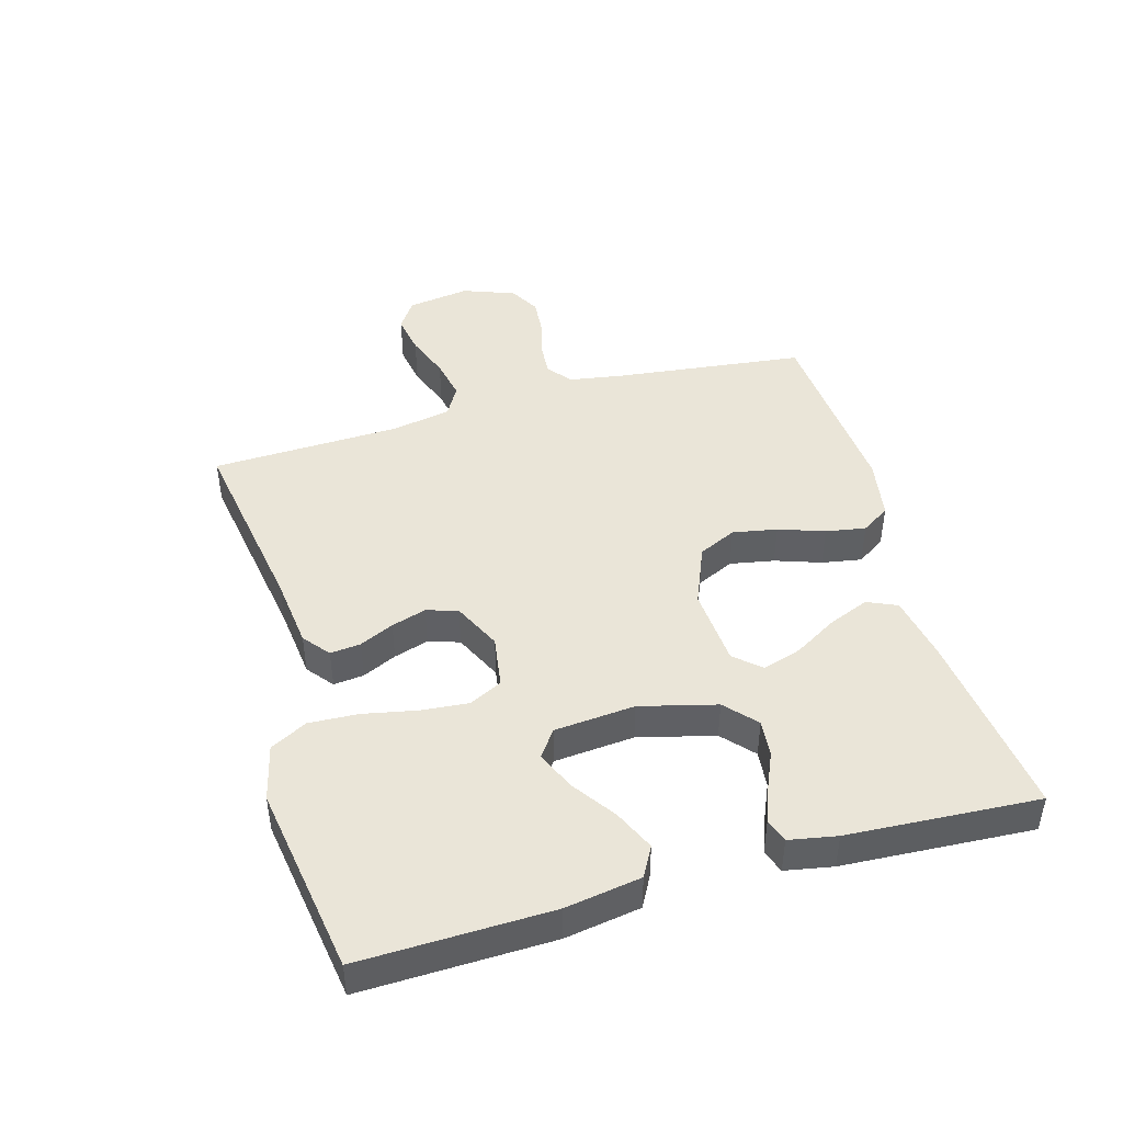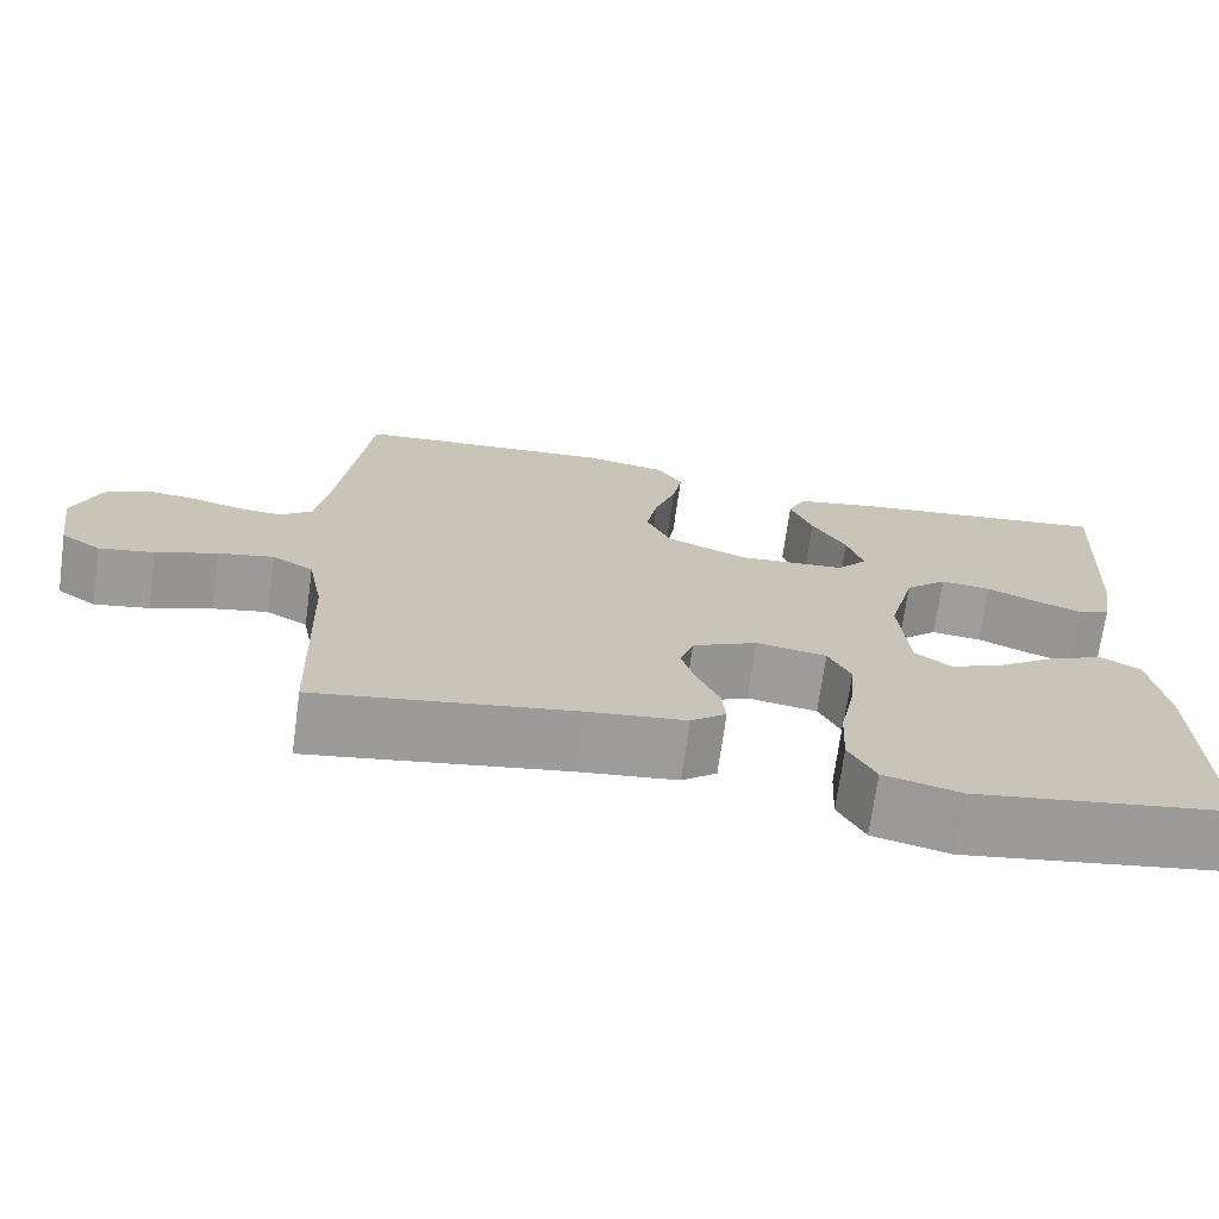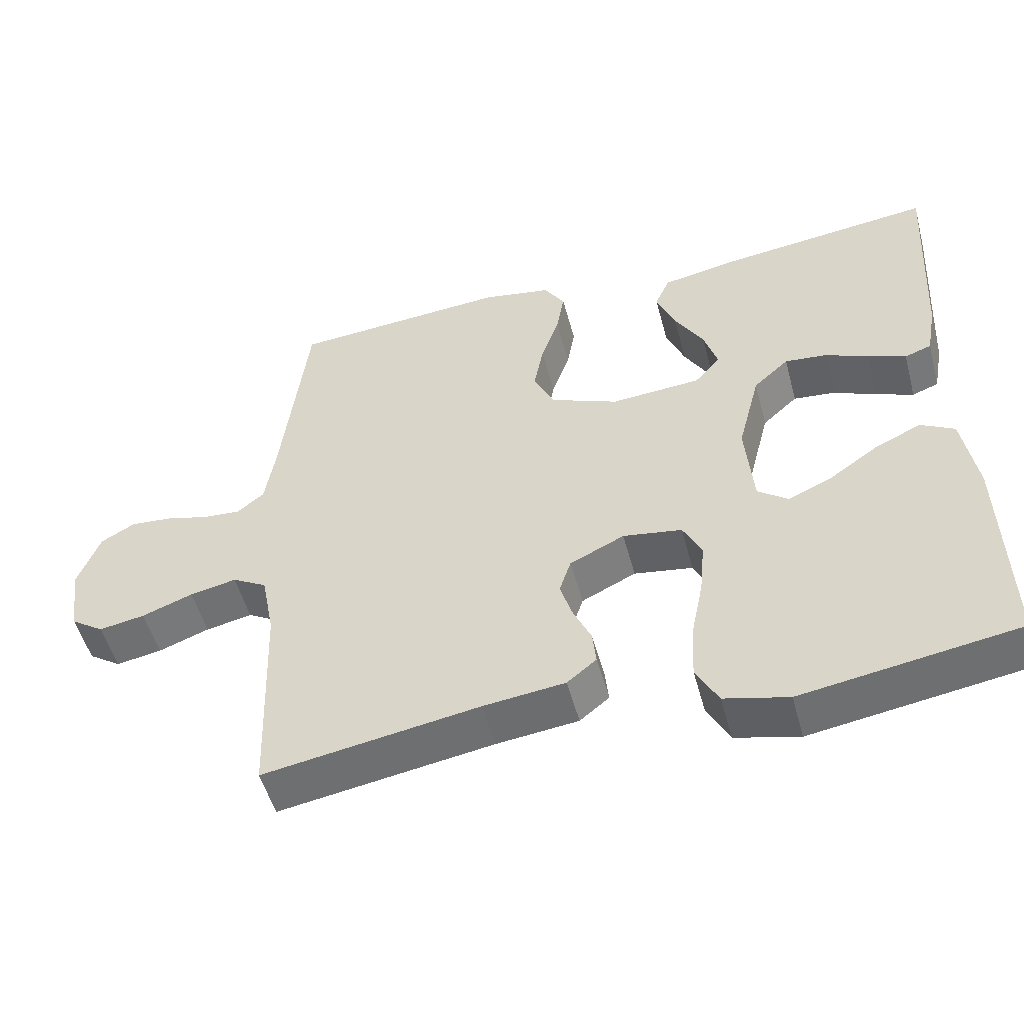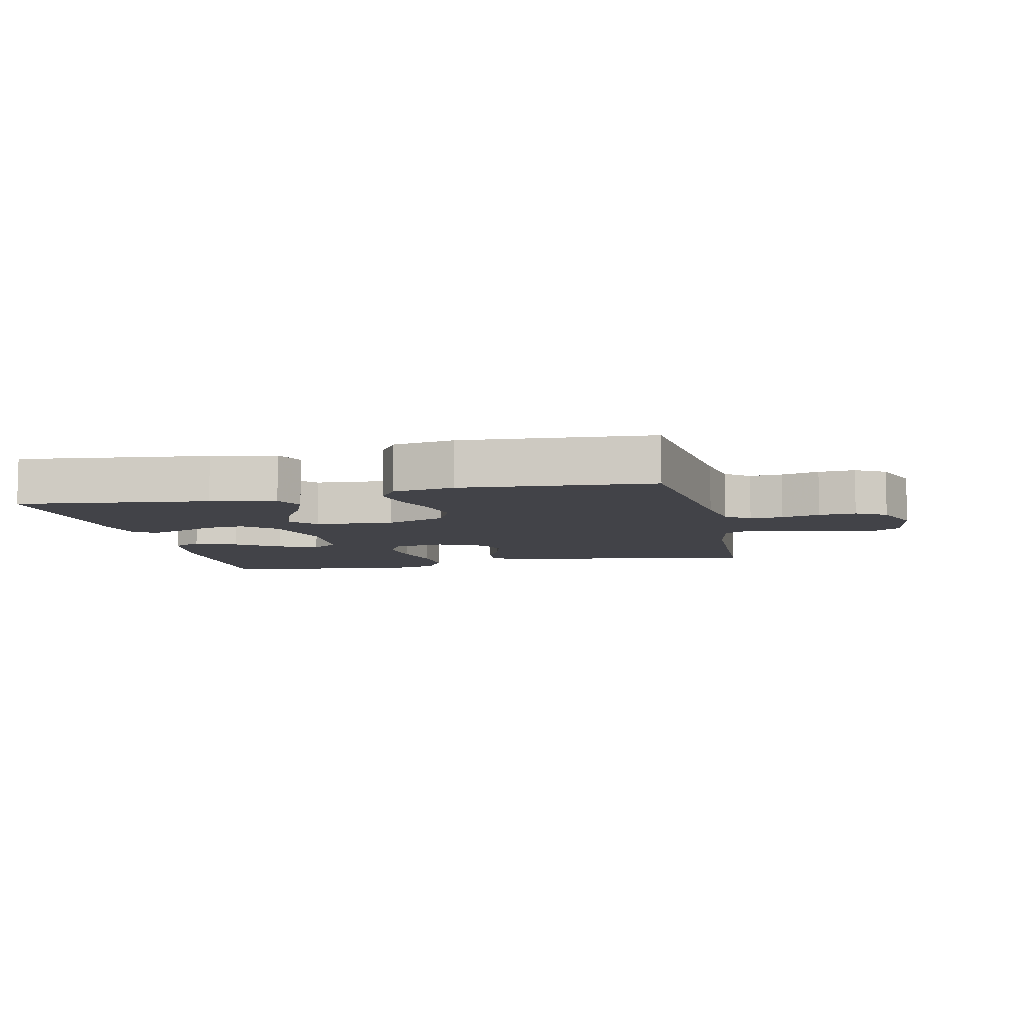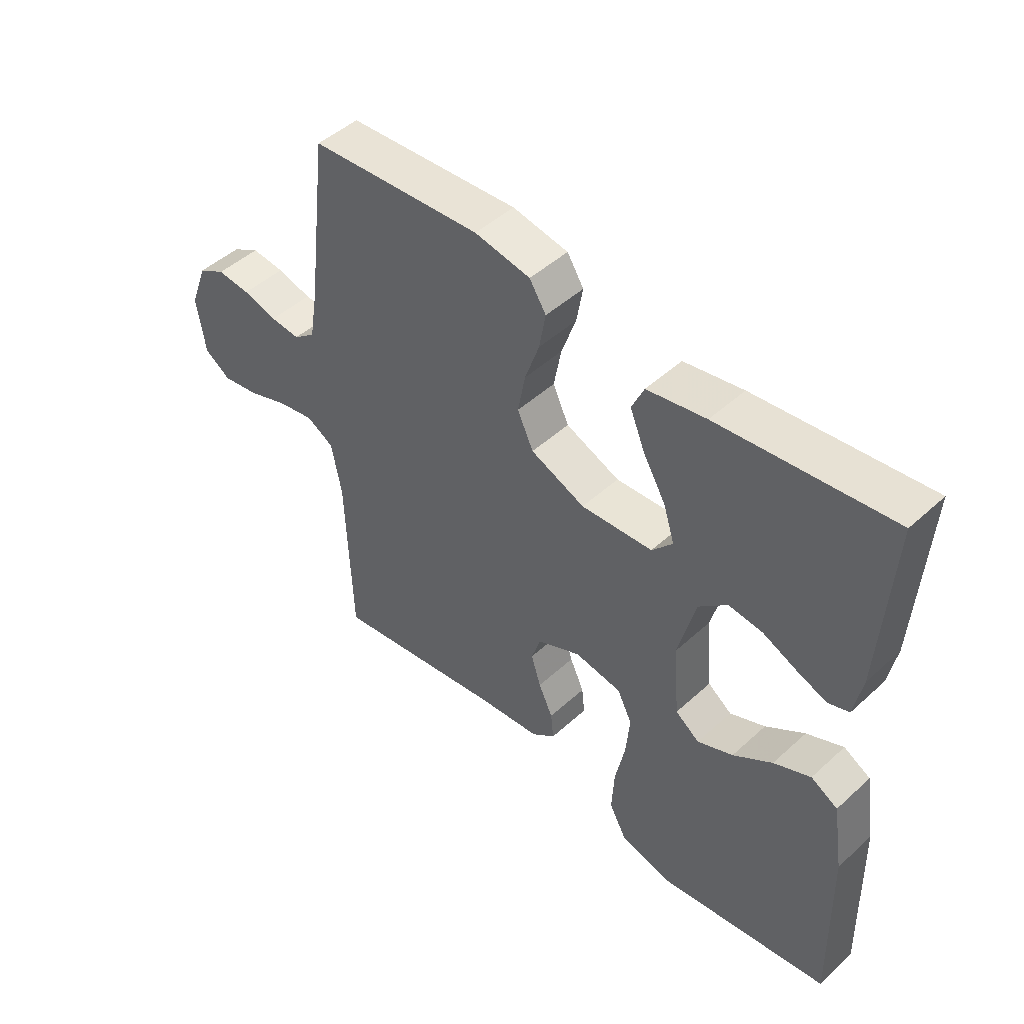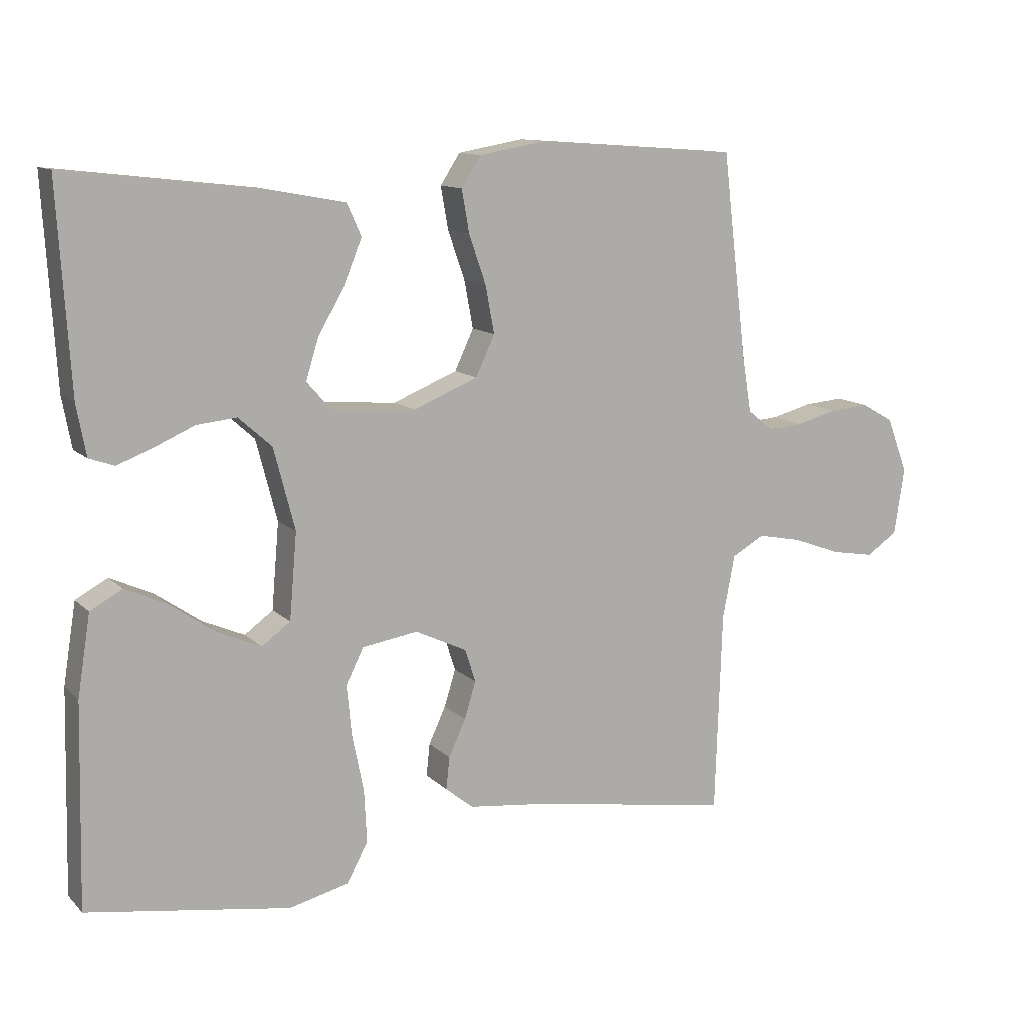
<metadata>
{"format":"obj","ext":"obj","renderer":"f3d","projection":"perspective","resolution":1024,"background":"white","views":[{"elev":45.1,"azim":-106.0,"up":"+Y"},{"elev":-70.7,"azim":172.2,"up":"+Z"},{"elev":-51.8,"azim":-165.0,"up":"+Z"},{"elev":-7.6,"azim":12.4,"up":"+Y"},{"elev":47.6,"azim":-135.6,"up":"+Z"},{"elev":11.8,"azim":-26.2,"up":"+Z"}]}
</metadata>
<code>
v -0.5 0.07 0.5
v -0.2 0.07 0.465
v -0.097 0.07 0.446
v -0.076 0.07 0.399
v -0.102 0.07 0.335
v -0.142 0.07 0.267
v -0.161 0.07 0.206
v -0.125 0.07 0.165
v 0 0.07 0.156
v 0.095 0.07 0.195
v 0.123 0.07 0.255
v 0.11 0.07 0.325
v 0.085 0.07 0.397
v 0.074 0.07 0.46
v 0.103 0.07 0.505
v 0.2 0.07 0.522
v 0.5 0.07 0.5
v 0.536 0.07 0.2
v 0.55 0.07 0.114
v 0.588 0.07 0.084
v 0.64 0.07 0.088
v 0.7 0.07 0.104
v 0.758 0.07 0.109
v 0.806 0.07 0.082
v 0.837 0.07 0
v 0.822 0.07 -0.099
v 0.776 0.07 -0.13
v 0.712 0.07 -0.119
v 0.641 0.07 -0.093
v 0.576 0.07 -0.08
v 0.528 0.07 -0.107
v 0.51 0.07 -0.2
v 0.5 0.07 -0.5
v 0.2 0.07 -0.452
v 0.086 0.07 -0.439
v 0.045 0.07 -0.406
v 0.05 0.07 -0.358
v 0.075 0.07 -0.304
v 0.092 0.07 -0.249
v 0.076 0.07 -0.2
v 0 0.07 -0.164
v -0.082 0.07 -0.177
v -0.108 0.07 -0.229
v -0.101 0.07 -0.304
v -0.084 0.07 -0.388
v -0.08 0.07 -0.466
v -0.111 0.07 -0.524
v -0.2 0.07 -0.546
v -0.5 0.07 -0.5
v -0.493 0.07 -0.2
v -0.474 0.07 -0.081
v -0.427 0.07 -0.055
v -0.363 0.07 -0.084
v -0.295 0.07 -0.131
v -0.233 0.07 -0.158
v -0.191 0.07 -0.127
v -0.18 0.07 0
v -0.211 0.07 0.12
v -0.26 0.07 0.164
v -0.319 0.07 0.158
v -0.378 0.07 0.132
v -0.431 0.07 0.112
v -0.468 0.07 0.125
v -0.482 0.07 0.2
v -0.5 0 0.5
v -0.2 0 0.465
v -0.097 0 0.446
v -0.076 0 0.399
v -0.102 0 0.335
v -0.142 0 0.267
v -0.161 0 0.206
v -0.125 0 0.165
v 0 0 0.156
v 0.095 0 0.195
v 0.123 0 0.255
v 0.11 0 0.325
v 0.085 0 0.397
v 0.074 0 0.46
v 0.103 0 0.505
v 0.2 0 0.522
v 0.5 0 0.5
v 0.536 0 0.2
v 0.55 0 0.114
v 0.588 0 0.084
v 0.64 0 0.088
v 0.7 0 0.104
v 0.758 0 0.109
v 0.806 0 0.082
v 0.837 0 0
v 0.822 0 -0.099
v 0.776 0 -0.13
v 0.712 0 -0.119
v 0.641 0 -0.093
v 0.576 0 -0.08
v 0.528 0 -0.107
v 0.51 0 -0.2
v 0.5 0 -0.5
v 0.2 0 -0.452
v 0.086 0 -0.439
v 0.045 0 -0.406
v 0.05 0 -0.358
v 0.075 0 -0.304
v 0.092 0 -0.249
v 0.076 0 -0.2
v 0 0 -0.164
v -0.082 0 -0.177
v -0.108 0 -0.229
v -0.101 0 -0.304
v -0.084 0 -0.388
v -0.08 0 -0.466
v -0.111 0 -0.524
v -0.2 0 -0.546
v -0.5 0 -0.5
v -0.493 0 -0.2
v -0.474 0 -0.081
v -0.427 0 -0.055
v -0.363 0 -0.084
v -0.295 0 -0.131
v -0.233 0 -0.158
v -0.191 0 -0.127
v -0.18 0 0
v -0.211 0 0.12
v -0.26 0 0.164
v -0.319 0 0.158
v -0.378 0 0.132
v -0.431 0 0.112
v -0.468 0 0.125
v -0.482 0 0.2
f 60 61 62 63
f 60 63 64 1
f 51 52 53 54
f 51 54 55
f 50 51 55
f 49 50 55
f 48 49 55 56
f 44 45 46 47
f 43 44 47 48
f 35 36 37 38
f 34 35 38 39
f 32 33 34 39
f 31 32 39 40
f 26 27 28 29
f 26 29 30
f 25 26 30
f 24 25 30
f 21 22 23 24
f 20 21 24 30
f 19 20 30 31
f 15 16 17 18
f 12 13 14 15
f 11 12 15 18
f 10 11 18 19
f 3 4 5 6
f 3 6 7
f 2 3 7
f 59 60 1 2
f 58 59 2 7
f 57 58 7 8
f 43 48 56 57
f 42 43 57 8
f 41 42 8 9
f 19 31 40 41
f 9 10 19 41
f 127 126 125 124
f 65 128 127 124
f 118 117 116 115
f 119 118 115
f 119 115 114
f 119 114 113
f 120 119 113 112
f 111 110 109 108
f 112 111 108 107
f 102 101 100 99
f 103 102 99 98
f 103 98 97 96
f 104 103 96 95
f 93 92 91 90
f 94 93 90
f 94 90 89
f 94 89 88
f 88 87 86 85
f 94 88 85 84
f 95 94 84 83
f 82 81 80 79
f 79 78 77 76
f 82 79 76 75
f 83 82 75 74
f 70 69 68 67
f 71 70 67
f 71 67 66
f 66 65 124 123
f 71 66 123 122
f 72 71 122 121
f 121 120 112 107
f 72 121 107 106
f 73 72 106 105
f 105 104 95 83
f 105 83 74 73
f 1 65 66 2
f 2 66 67 3
f 3 67 68 4
f 4 68 69 5
f 5 69 70 6
f 6 70 71 7
f 7 71 72 8
f 8 72 73 9
f 9 73 74 10
f 10 74 75 11
f 11 75 76 12
f 12 76 77 13
f 13 77 78 14
f 14 78 79 15
f 15 79 80 16
f 16 80 81 17
f 17 81 82 18
f 18 82 83 19
f 19 83 84 20
f 20 84 85 21
f 21 85 86 22
f 22 86 87 23
f 23 87 88 24
f 24 88 89 25
f 25 89 90 26
f 26 90 91 27
f 27 91 92 28
f 28 92 93 29
f 29 93 94 30
f 30 94 95 31
f 31 95 96 32
f 32 96 97 33
f 33 97 98 34
f 34 98 99 35
f 35 99 100 36
f 36 100 101 37
f 37 101 102 38
f 38 102 103 39
f 39 103 104 40
f 40 104 105 41
f 41 105 106 42
f 42 106 107 43
f 43 107 108 44
f 44 108 109 45
f 45 109 110 46
f 46 110 111 47
f 47 111 112 48
f 48 112 113 49
f 49 113 114 50
f 50 114 115 51
f 51 115 116 52
f 52 116 117 53
f 53 117 118 54
f 54 118 119 55
f 55 119 120 56
f 56 120 121 57
f 57 121 122 58
f 58 122 123 59
f 59 123 124 60
f 60 124 125 61
f 61 125 126 62
f 62 126 127 63
f 63 127 128 64
f 64 128 65 1

</code>
